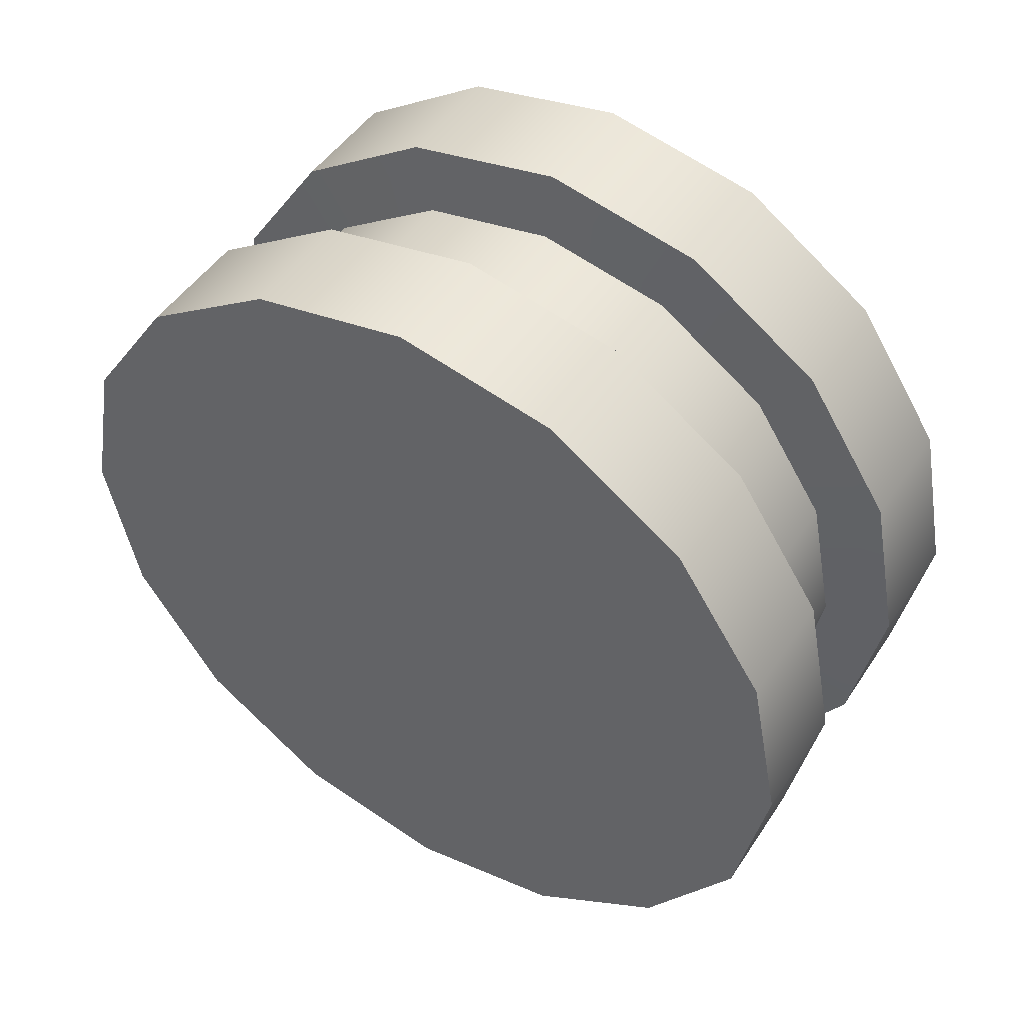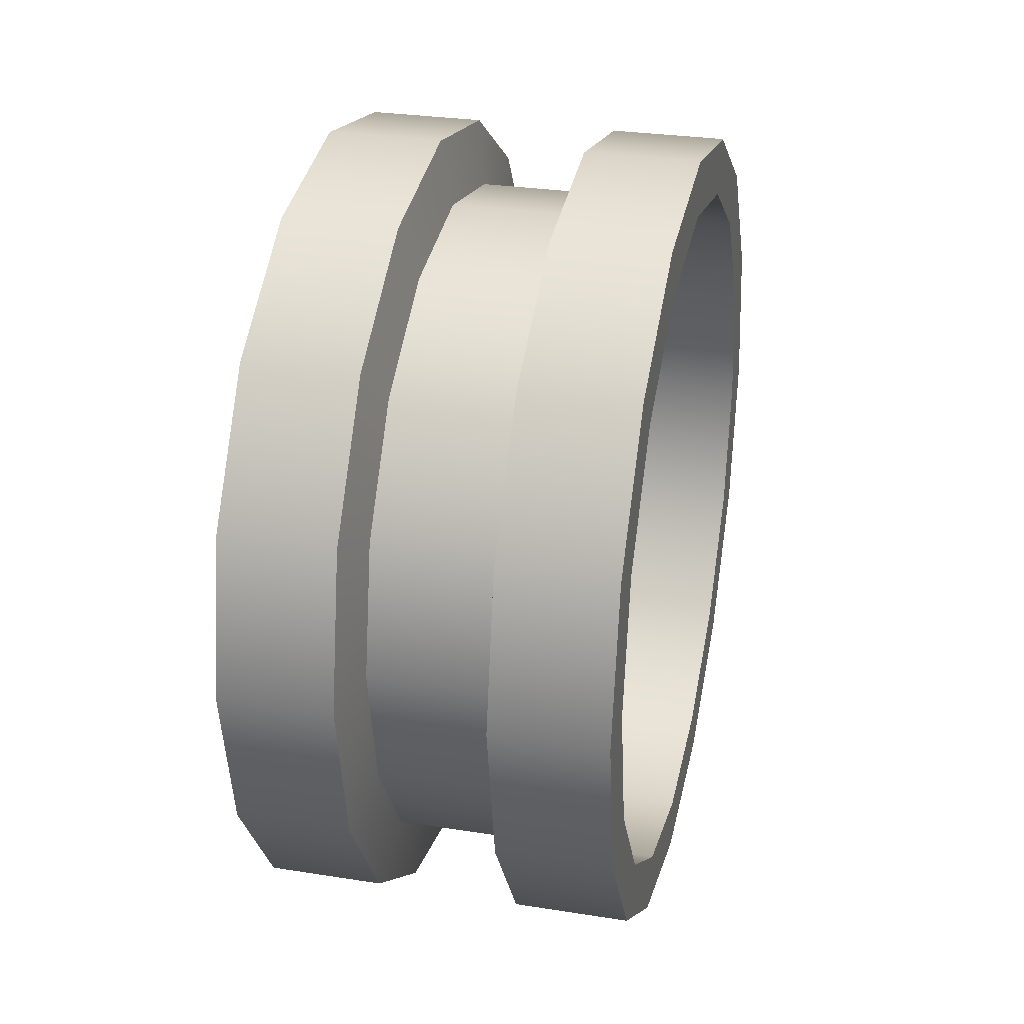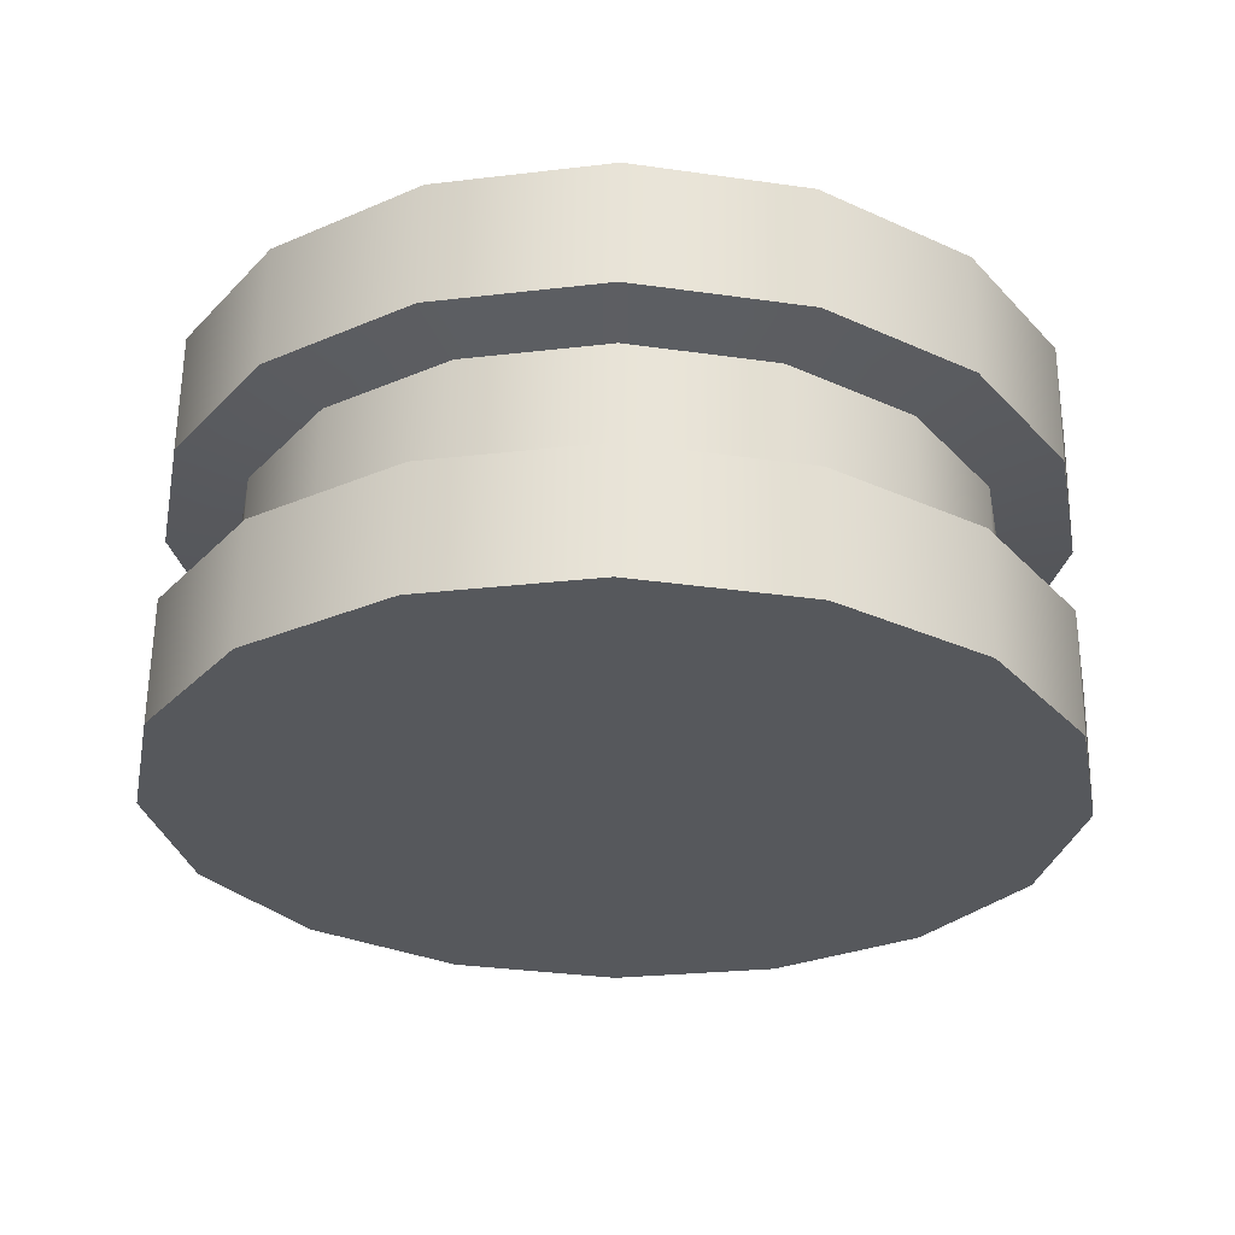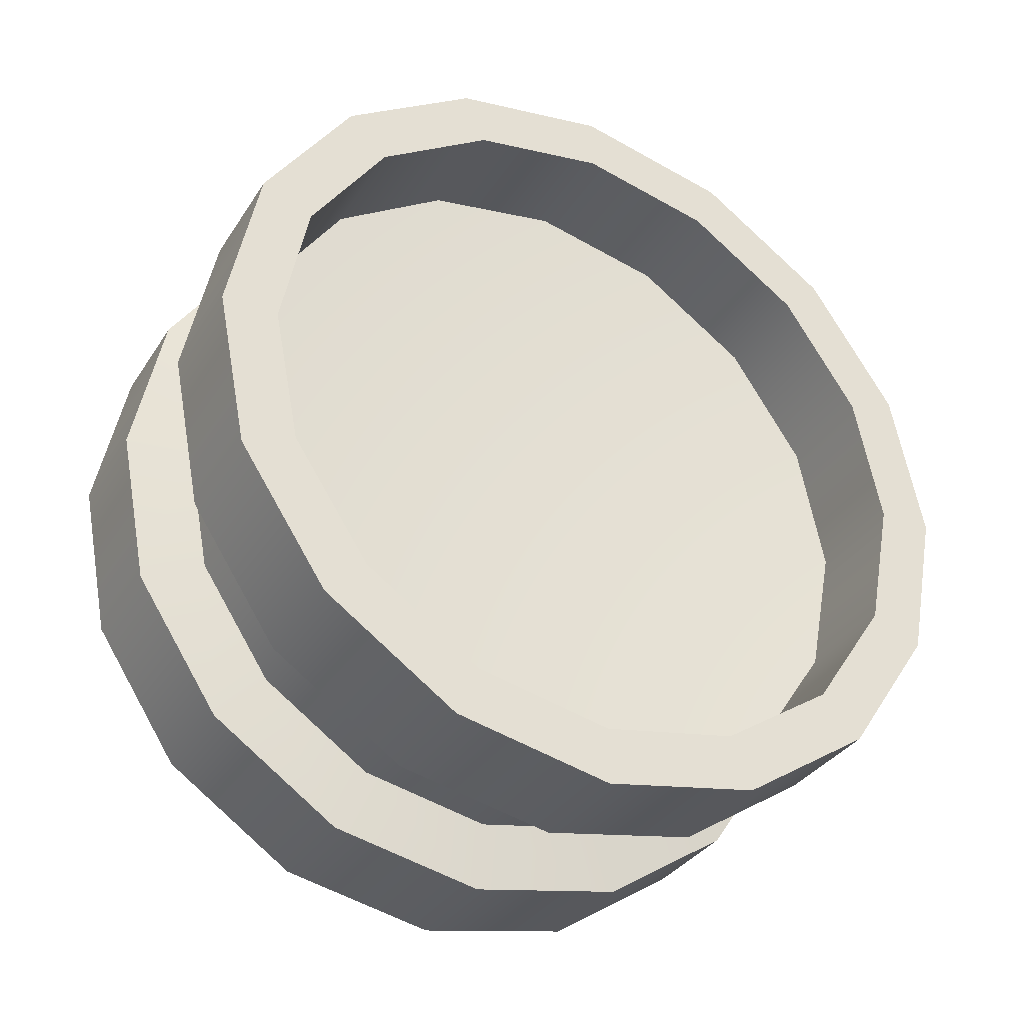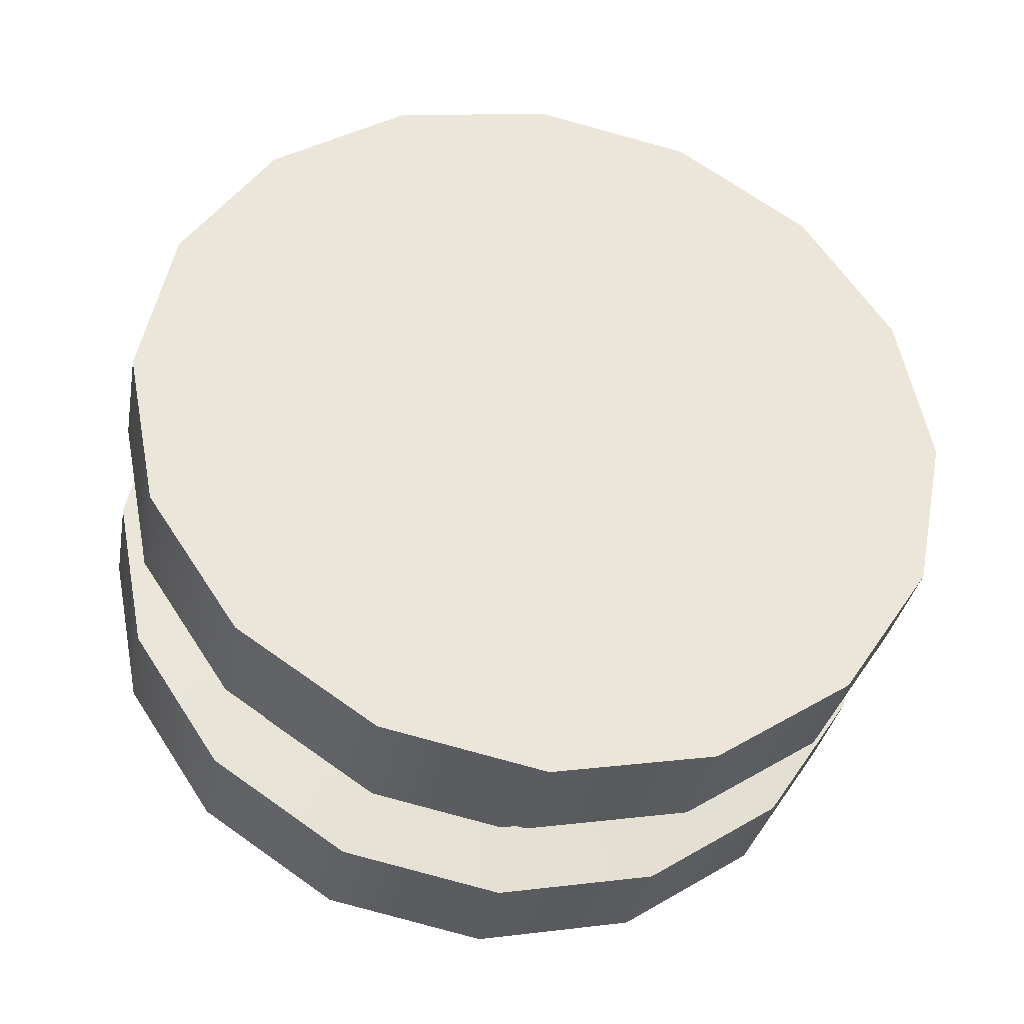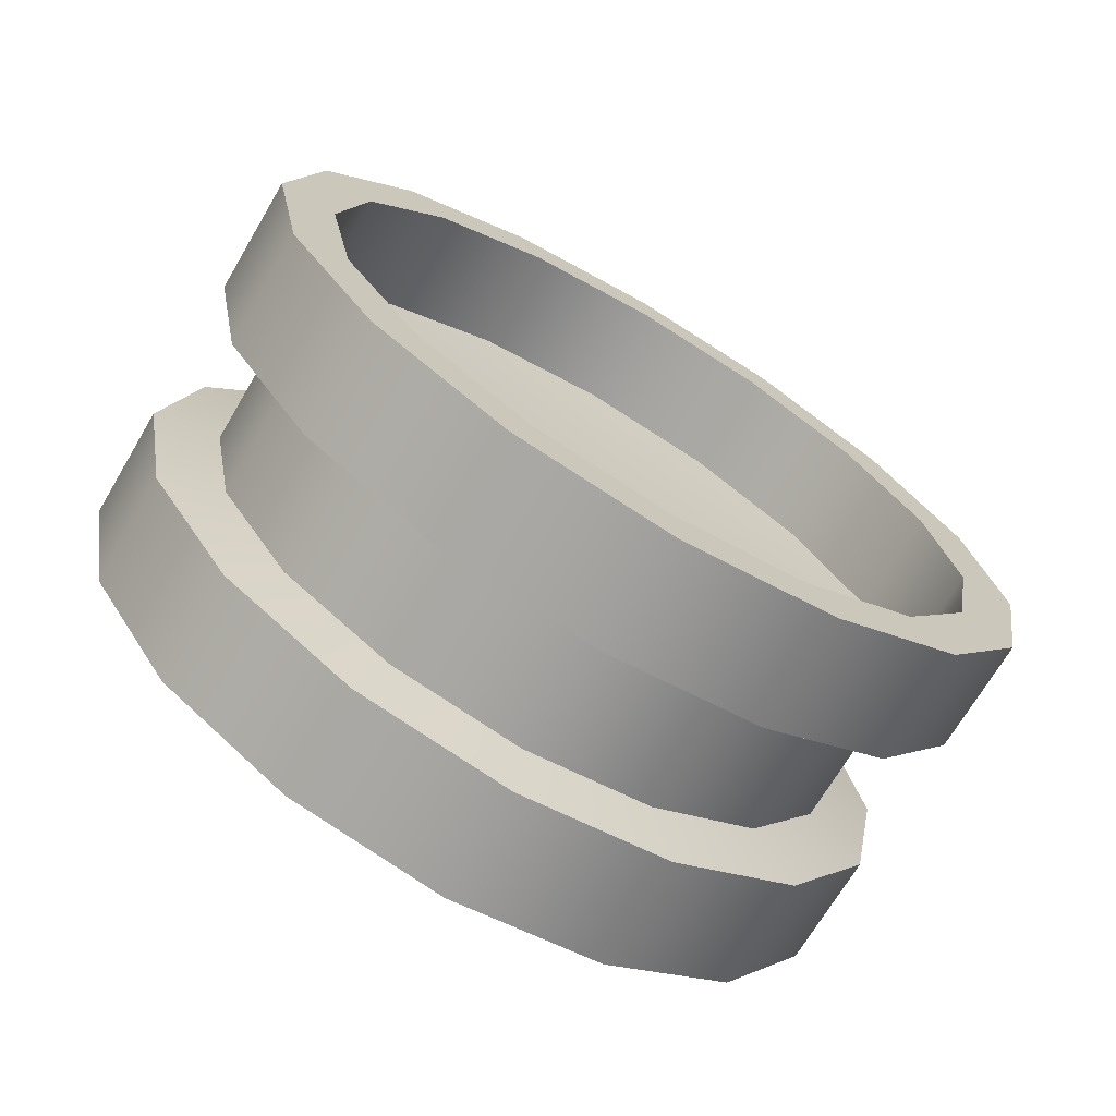
<metadata>
{"format":"obj","ext":"obj","renderer":"f3d","projection":"perspective","resolution":1024,"background":"white","views":[{"elev":48.3,"azim":-58.0,"up":"+Y"},{"elev":29.1,"azim":13.2,"up":"+Y"},{"elev":61.8,"azim":-89.2,"up":"+Z"},{"elev":-34.3,"azim":61.6,"up":"+Z"},{"elev":-34.6,"azim":-100.4,"up":"+Y"},{"elev":-70.7,"azim":59.3,"up":"+Y"}]}
</metadata>
<code>
o Left_Wheel_1_Cylinder.034
v -0.2189 0.408 0
v 0.1526 0.408 0
v -0.2189 0.377 -0.1561
v 0.1526 0.377 -0.1562
v -0.2189 0.2885 -0.2885
v 0.1526 0.2885 -0.2885
v -0.2189 0.1562 -0.377
v 0.1526 0.1562 -0.377
v -0.2189 0 -0.408
v 0.1526 -0 -0.408
v -0.2189 -0.1562 -0.377
v 0.1526 -0.1562 -0.377
v -0.2189 -0.2885 -0.2885
v 0.1526 -0.2885 -0.2885
v -0.2189 -0.377 -0.1562
v 0.1526 -0.377 -0.1562
v -0.2189 -0.408 -0
v 0.1526 -0.408 -0
v -0.2189 -0.377 0.1562
v 0.1526 -0.377 0.1561
v -0.2189 -0.2885 0.2885
v 0.1526 -0.2885 0.2885
v -0.2189 -0.1562 0.377
v 0.1526 -0.1562 0.377
v -0.2189 0 0.408
v 0.1526 -0 0.408
v -0.2189 0.1562 0.377
v 0.1526 0.1562 0.377
v -0.2189 0.2885 0.2885
v 0.1526 0.2885 0.2885
v -0.2189 0.377 0.1561
v 0.1526 0.377 0.1561
v -0.1051 0.408 0
v 0.03878 0.408 0
v 0.03878 0.377 -0.1562
v -0.1051 0.377 -0.1561
v 0.03878 0.2885 -0.2885
v -0.1051 0.2885 -0.2885
v 0.03878 0.1562 -0.377
v -0.1051 0.1562 -0.377
v 0.03878 0 -0.408
v -0.1051 0 -0.408
v 0.03878 -0.1562 -0.377
v -0.1051 -0.1562 -0.377
v 0.03878 -0.2885 -0.2885
v -0.1051 -0.2885 -0.2885
v 0.03878 -0.377 -0.1562
v -0.1051 -0.377 -0.1562
v 0.03878 -0.408 -0
v -0.1051 -0.408 -0
v 0.03878 -0.377 0.1561
v -0.1051 -0.377 0.1561
v 0.03878 -0.2885 0.2885
v -0.1051 -0.2885 0.2885
v 0.03878 -0.1562 0.377
v -0.1051 -0.1562 0.377
v 0.03878 -0 0.408
v -0.1051 0 0.408
v 0.03878 0.1562 0.377
v -0.1051 0.1562 0.377
v 0.03878 0.2885 0.2885
v -0.1051 0.2885 0.2885
v 0.03878 0.377 0.1561
v -0.1051 0.377 0.1561
v 0.1526 0.3251 -0.1347
v 0.1526 0.3519 0
v 0.1526 0.2489 -0.2489
v 0.1526 0.1347 -0.3251
v 0.1526 -0 -0.3519
v 0.1526 -0.1347 -0.3251
v 0.1526 -0.2489 -0.2489
v 0.1526 -0.3251 -0.1347
v 0.1526 -0.3519 -0
v 0.1526 -0.3251 0.1347
v 0.1526 -0.2489 0.2489
v 0.1526 -0.1347 0.3251
v 0.1526 -0 0.3519
v 0.1526 0.1347 0.3251
v 0.1526 0.2489 0.2489
v 0.1526 0.3251 0.1347
v 0.01803 0 -0
v -0.09355 0.3423 0
v 0.02719 0.3423 0
v 0.02719 0.3162 -0.131
v -0.09355 0.3162 -0.131
v 0.02719 0.242 -0.242
v -0.09355 0.242 -0.242
v 0.02719 0.131 -0.3162
v -0.09355 0.131 -0.3162
v 0.02719 0 -0.3423
v -0.09355 0 -0.3423
v 0.02719 -0.131 -0.3162
v -0.09355 -0.131 -0.3162
v 0.02719 -0.242 -0.242
v -0.09355 -0.242 -0.242
v 0.02719 -0.3162 -0.131
v -0.09355 -0.3162 -0.131
v 0.02719 -0.3423 -0
v -0.09355 -0.3423 -0
v 0.02719 -0.3162 0.131
v -0.09355 -0.3162 0.131
v 0.02719 -0.242 0.242
v -0.09355 -0.242 0.242
v 0.02719 -0.131 0.3162
v -0.09355 -0.131 0.3162
v 0.02719 -0 0.3423
v -0.09355 0 0.3423
v 0.02719 0.131 0.3162
v -0.09355 0.131 0.3162
v 0.02719 0.242 0.242
v -0.09355 0.242 0.242
v 0.02719 0.3162 0.131
v -0.09355 0.3162 0.131
v 0.0454 0.3251 -0.1347
v 0.0454 0.3251 0.1347
v 0.0454 0.2489 0.2489
v 0.0454 0.1347 0.3251
v 0.0454 -0 0.3519
v 0.0454 -0.1347 0.3251
v 0.0454 -0.2489 0.2489
v 0.0454 -0.3251 0.1347
v 0.0454 -0.3519 -0
v 0.0454 -0.3251 -0.1347
v 0.0454 -0.2489 -0.2489
v 0.0454 -0.1347 -0.3251
v 0.0454 0 -0.3519
v 0.0454 0.1347 -0.3251
v 0.0454 0.2489 -0.2489
v 0.0454 0.3519 0
f 2 35 34
f 4 37 35
f 6 39 37
f 8 41 39
f 10 43 41
f 43 14 45
f 45 16 47
f 16 49 47
f 18 51 49
f 20 53 51
f 22 55 53
f 24 57 55
f 26 59 57
f 59 30 61
f 12 71 14
f 32 34 63
f 30 63 61
f 15 23 31
f 62 31 29
f 58 109 60
f 64 1 31
f 45 96 94
f 60 29 27
f 59 110 108
f 25 60 27
f 46 97 48
f 56 25 23
f 35 83 34
f 54 23 21
f 60 111 62
f 52 21 19
f 47 98 96
f 17 52 19
f 36 82 85
f 15 50 17
f 34 112 63
f 46 15 13
f 48 99 50
f 44 13 11
f 35 86 84
f 42 11 9
f 64 82 33
f 7 42 9
f 51 98 49
f 38 7 5
f 36 87 38
f 36 5 3
f 63 110 61
f 1 36 3
f 50 101 52
f 22 76 24
f 2 80 66
f 8 69 10
f 18 74 20
f 28 79 30
f 4 67 6
f 14 72 16
f 24 77 26
f 12 69 70
f 20 75 22
f 30 80 32
f 6 68 8
f 16 73 18
f 2 65 4
f 28 77 78
f 110 113 111
f 112 82 113
f 108 111 109
f 107 108 109
f 104 107 105
f 102 105 103
f 100 103 101
f 99 100 101
f 96 99 97
f 94 97 95
f 93 94 95
f 91 92 93
f 89 90 91
f 86 89 87
f 84 87 85
f 83 85 82
f 44 95 46
f 59 106 57
f 43 94 92
f 56 107 58
f 42 93 44
f 55 106 104
f 43 90 41
f 56 103 105
f 40 91 42
f 55 102 53
f 41 88 39
f 52 103 54
f 38 89 40
f 53 100 51
f 62 113 64
f 37 88 86
f 69 125 70
f 74 120 75
f 75 119 76
f 77 119 118
f 69 127 126
f 77 117 78
f 71 125 124
f 79 117 116
f 73 121 74
f 80 129 66
f 71 123 72
f 66 114 65
f 67 127 68
f 72 122 73
f 65 128 67
f 79 115 80
f 126 127 81
f 115 116 81
f 127 128 81
f 117 118 81
f 128 114 81
f 114 129 81
f 121 122 81
f 123 124 81
f 124 125 81
f 120 121 81
f 125 126 81
f 118 119 81
f 129 115 81
f 119 120 81
f 116 117 81
f 122 123 81
f 2 4 35
f 4 6 37
f 6 8 39
f 8 10 41
f 10 12 43
f 43 12 14
f 45 14 16
f 16 18 49
f 18 20 51
f 20 22 53
f 22 24 55
f 24 26 57
f 26 28 59
f 59 28 30
f 12 70 71
f 32 2 34
f 30 32 63
f 31 1 7
f 1 3 7
f 3 5 7
f 7 9 15
f 9 11 15
f 11 13 15
f 15 17 19
f 19 21 23
f 23 25 27
f 27 29 31
f 15 19 23
f 23 27 31
f 31 7 15
f 62 64 31
f 58 107 109
f 64 33 1
f 45 47 96
f 60 62 29
f 59 61 110
f 25 58 60
f 46 95 97
f 56 58 25
f 35 84 83
f 54 56 23
f 60 109 111
f 52 54 21
f 47 49 98
f 17 50 52
f 36 33 82
f 15 48 50
f 34 83 112
f 46 48 15
f 48 97 99
f 44 46 13
f 35 37 86
f 42 44 11
f 64 113 82
f 7 40 42
f 51 100 98
f 38 40 7
f 36 85 87
f 36 38 5
f 63 112 110
f 1 33 36
f 50 99 101
f 22 75 76
f 2 32 80
f 8 68 69
f 18 73 74
f 28 78 79
f 4 65 67
f 14 71 72
f 24 76 77
f 12 10 69
f 20 74 75
f 30 79 80
f 6 67 68
f 16 72 73
f 2 66 65
f 28 26 77
f 110 112 113
f 112 83 82
f 108 110 111
f 107 106 108
f 104 106 107
f 102 104 105
f 100 102 103
f 99 98 100
f 96 98 99
f 94 96 97
f 93 92 94
f 91 90 92
f 89 88 90
f 86 88 89
f 84 86 87
f 83 84 85
f 44 93 95
f 59 108 106
f 43 45 94
f 56 105 107
f 42 91 93
f 55 57 106
f 43 92 90
f 56 54 103
f 40 89 91
f 55 104 102
f 41 90 88
f 52 101 103
f 38 87 89
f 53 102 100
f 62 111 113
f 37 39 88
f 69 126 125
f 74 121 120
f 75 120 119
f 77 76 119
f 69 68 127
f 77 118 117
f 71 70 125
f 79 78 117
f 73 122 121
f 80 115 129
f 71 124 123
f 66 129 114
f 67 128 127
f 72 123 122
f 65 114 128
f 79 116 115

</code>
